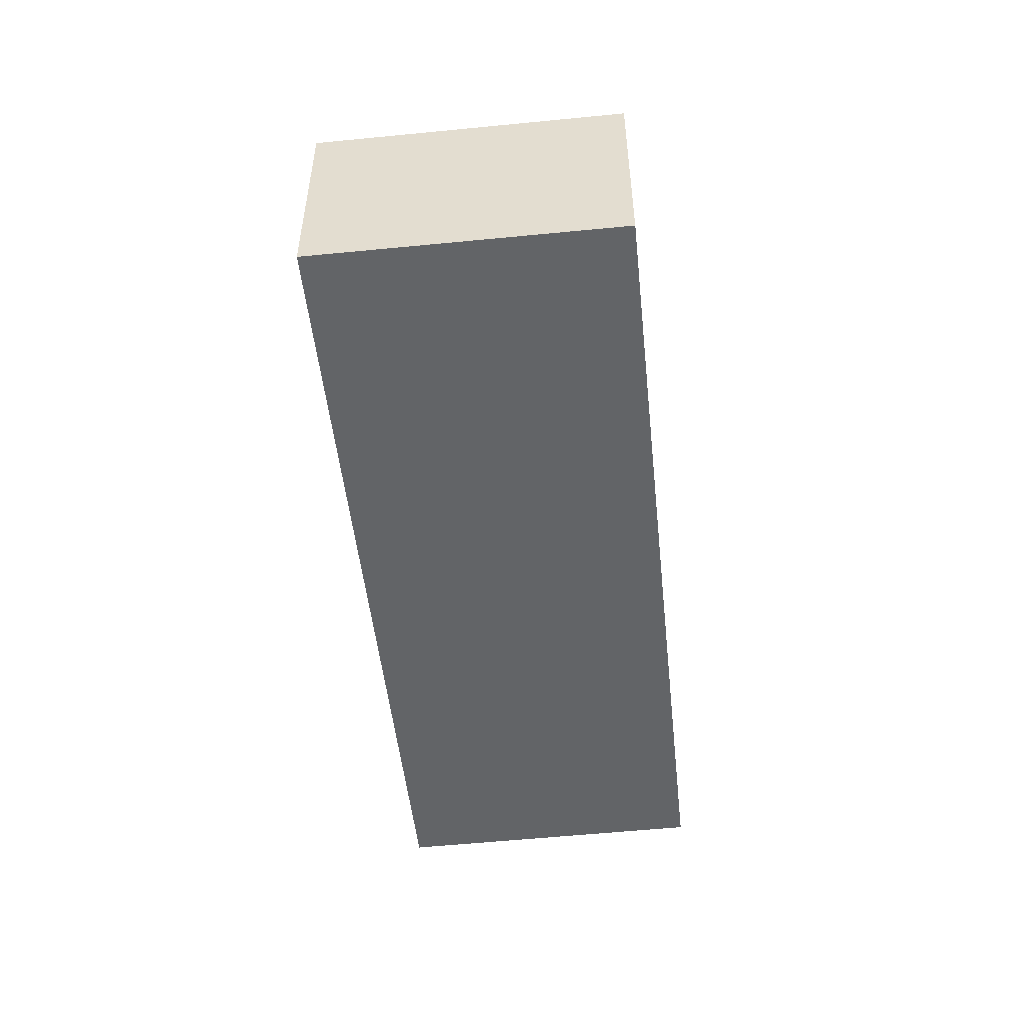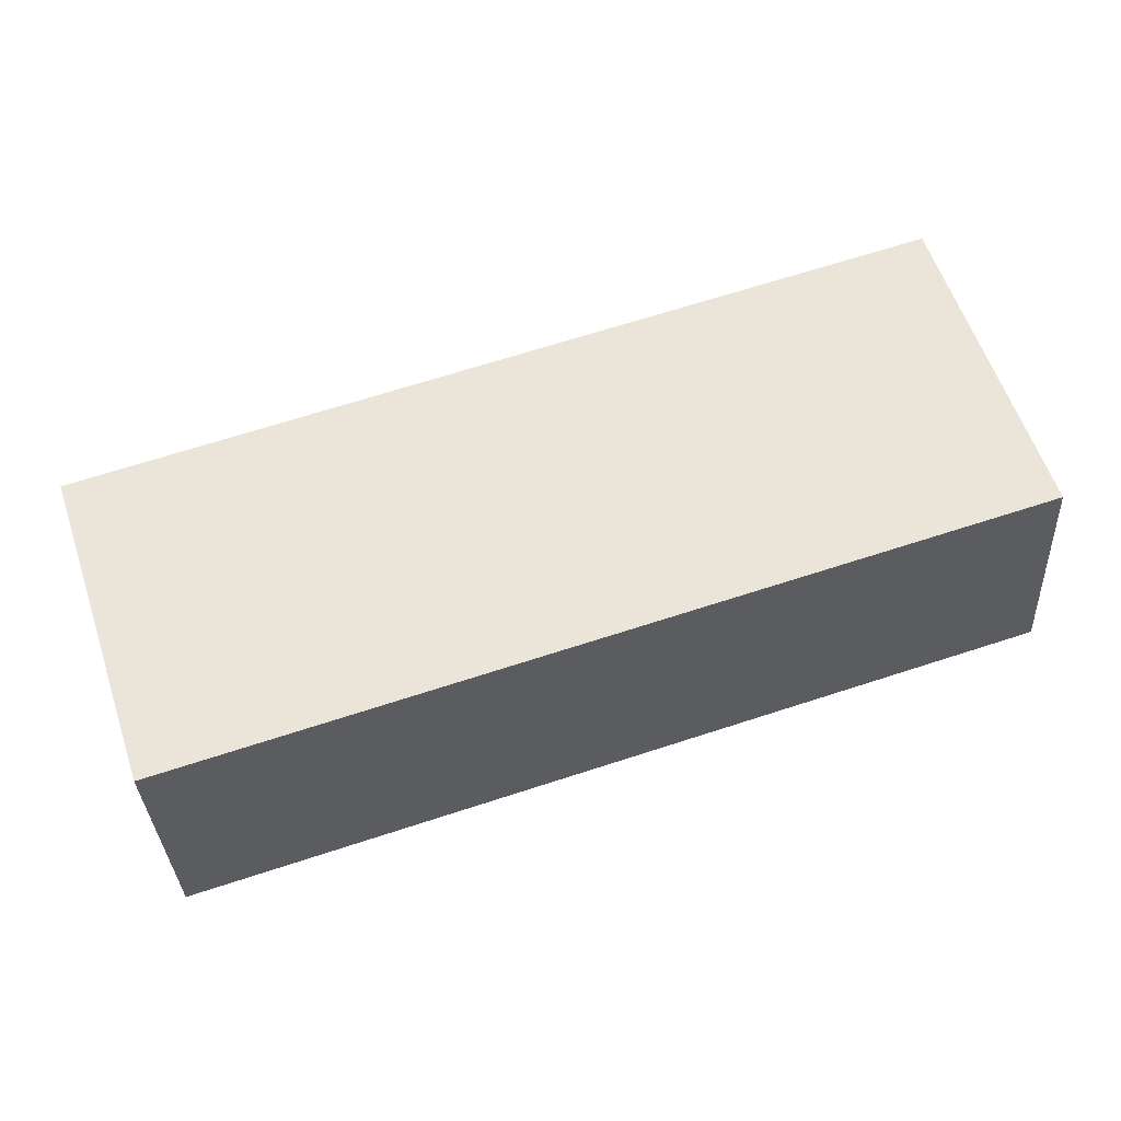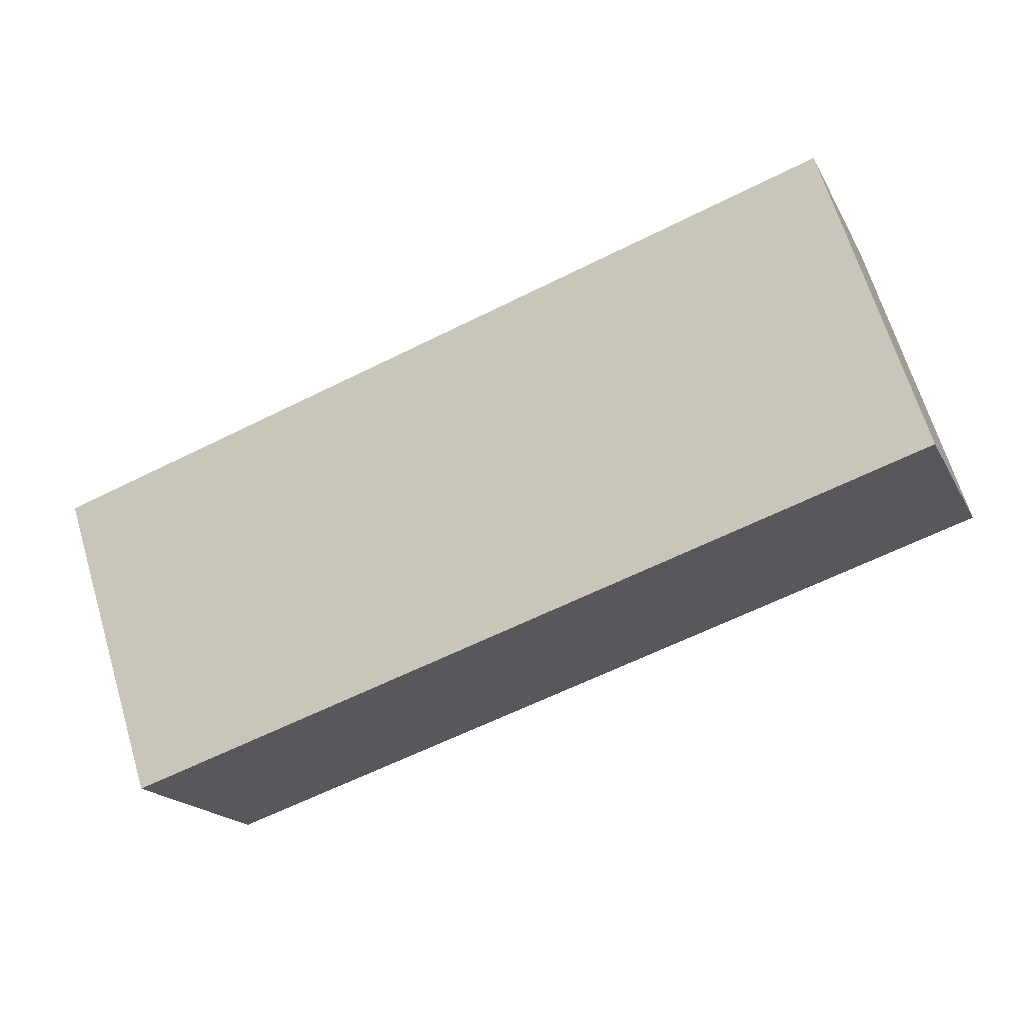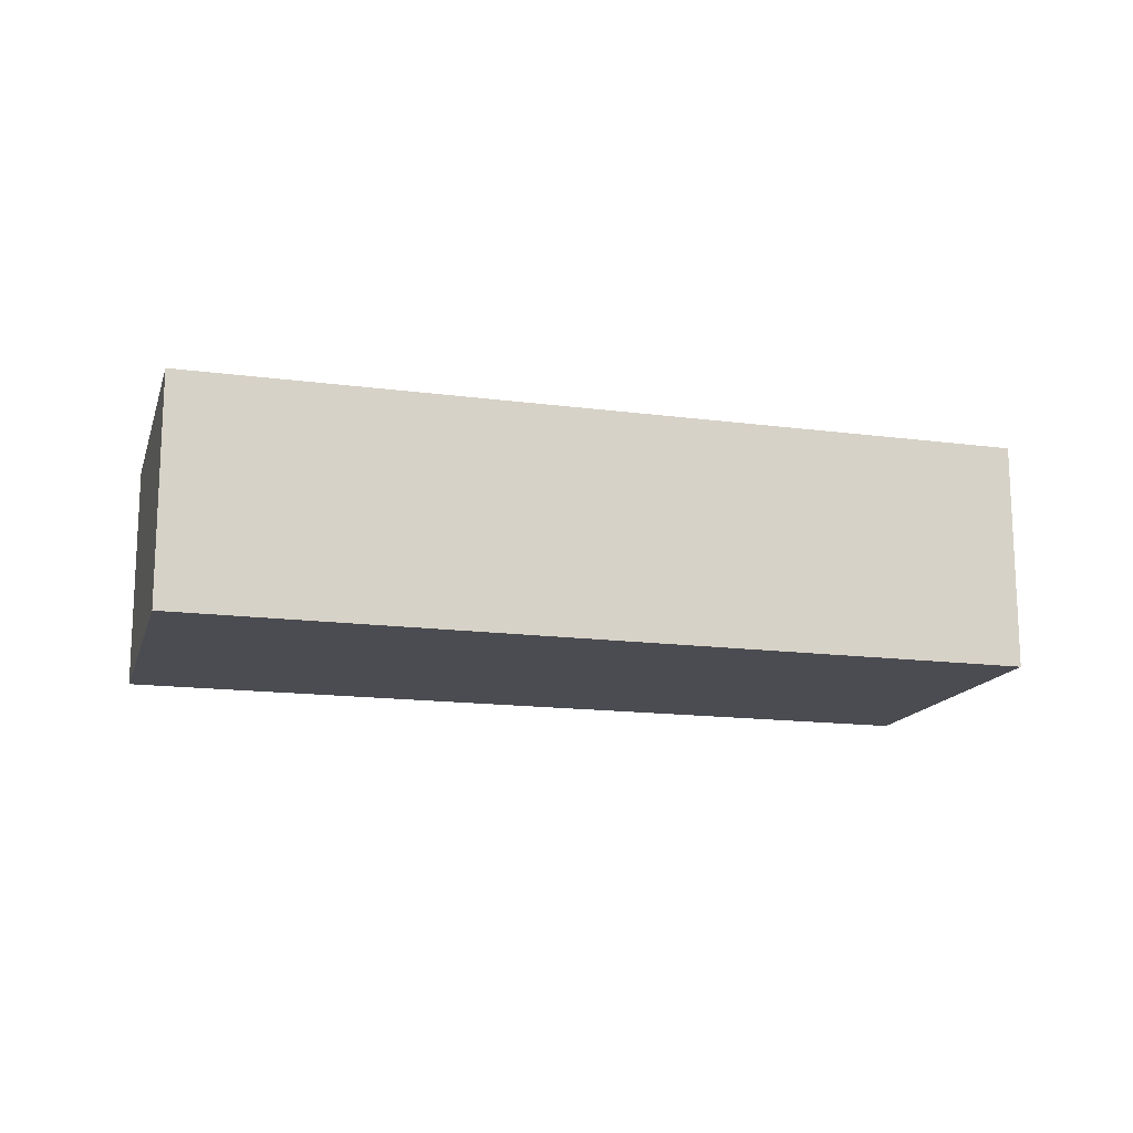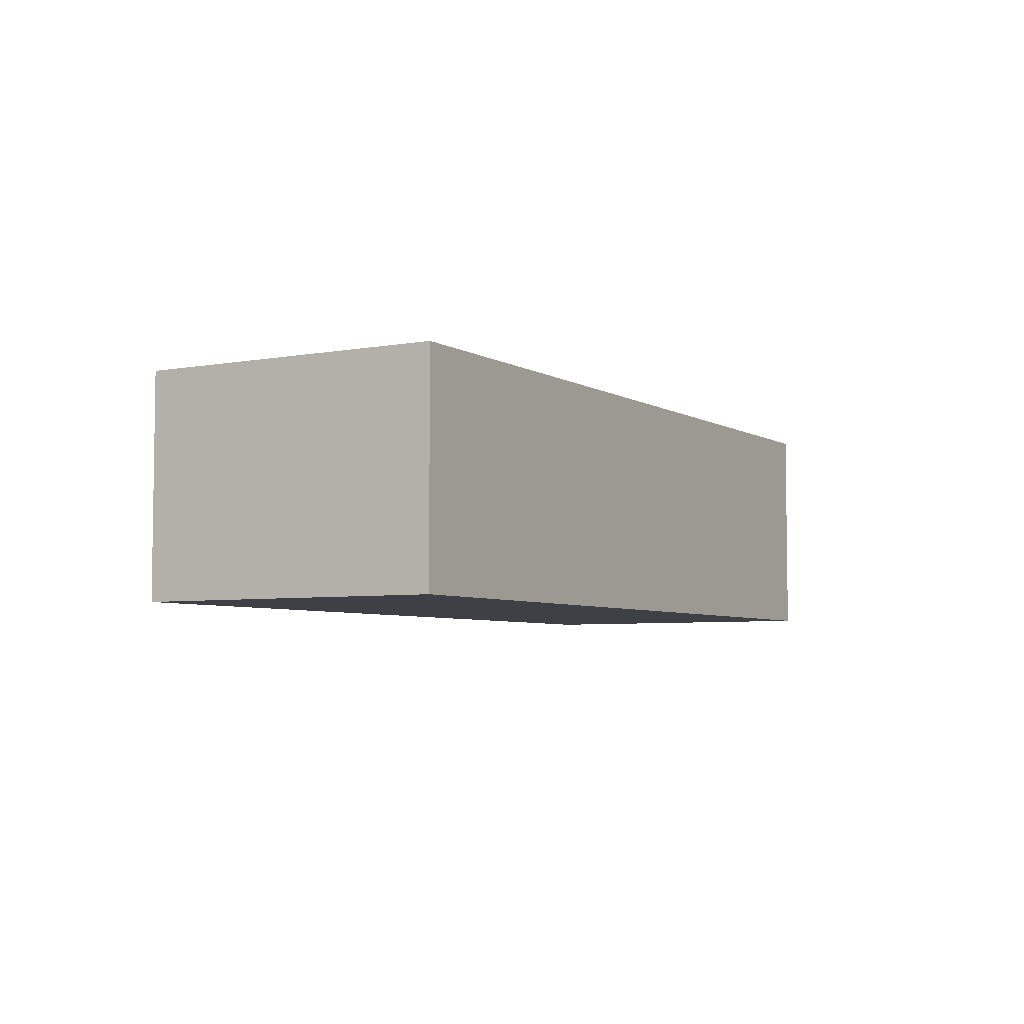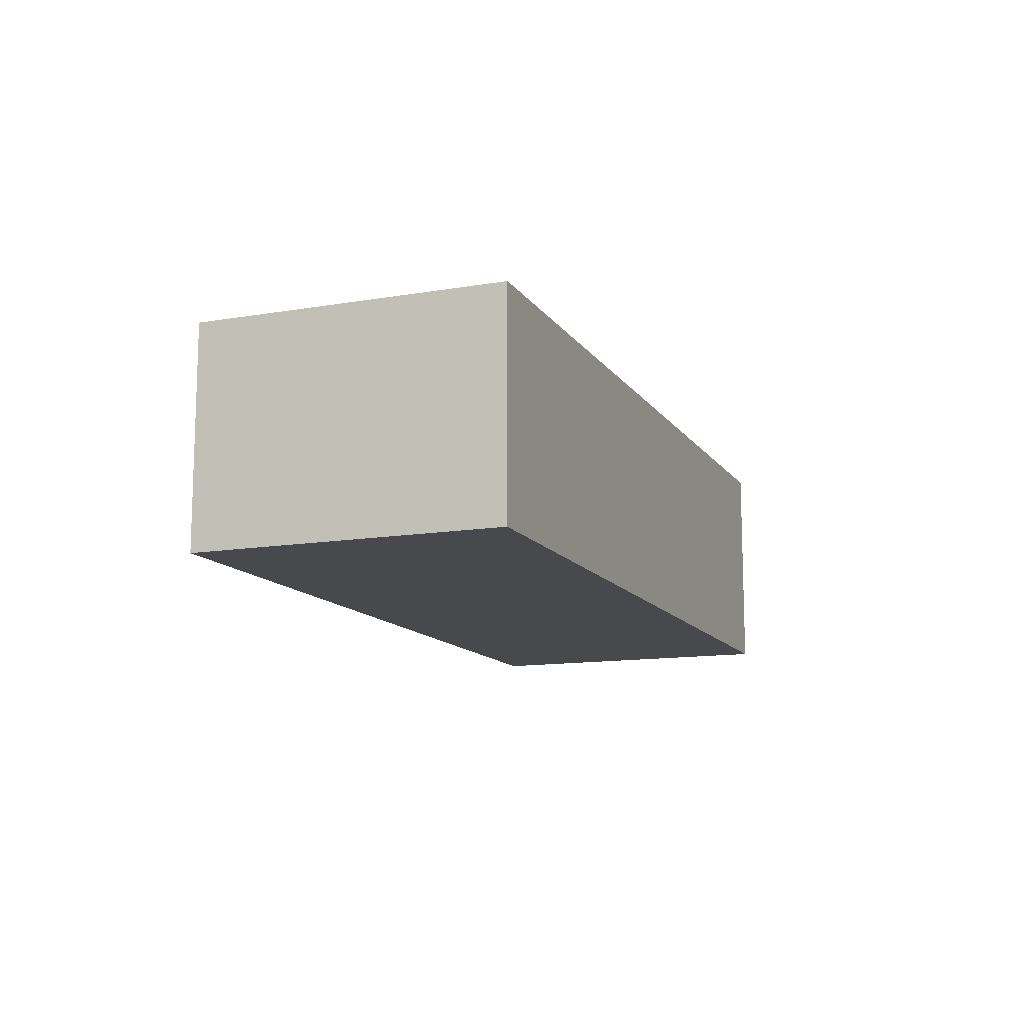
<metadata>
{"format":"obj","ext":"obj","renderer":"f3d","projection":"perspective","resolution":1024,"background":"white","views":[{"elev":-51.1,"azim":114.2,"up":"+Y"},{"elev":-33.4,"azim":-177.1,"up":"+Z"},{"elev":-18.3,"azim":-159.5,"up":"+Z"},{"elev":-15.3,"azim":2.4,"up":"+Y"},{"elev":-5.2,"azim":138.4,"up":"+Y"},{"elev":-12.5,"azim":-50.7,"up":"+Y"}]}
</metadata>
<code>
v  0 2.702 1.655e-16
v  10.7 2.702 0.521
v  9.516 2.702 -3.103
v  1.151 2.702 3.645
v  10.7 -3.19e-17 0.521
v  9.516 1.9e-16 -3.103
v  0 0 0
v  1.151 -2.232e-16 3.645
g defaultobject
f 1 2 3
f 2 1 4
f 5 3 2
f 3 5 6
f 6 1 3
f 1 6 7
f 7 4 1
f 4 7 8
f 8 2 4
f 2 8 5
f 8 6 5
f 6 8 7

</code>
